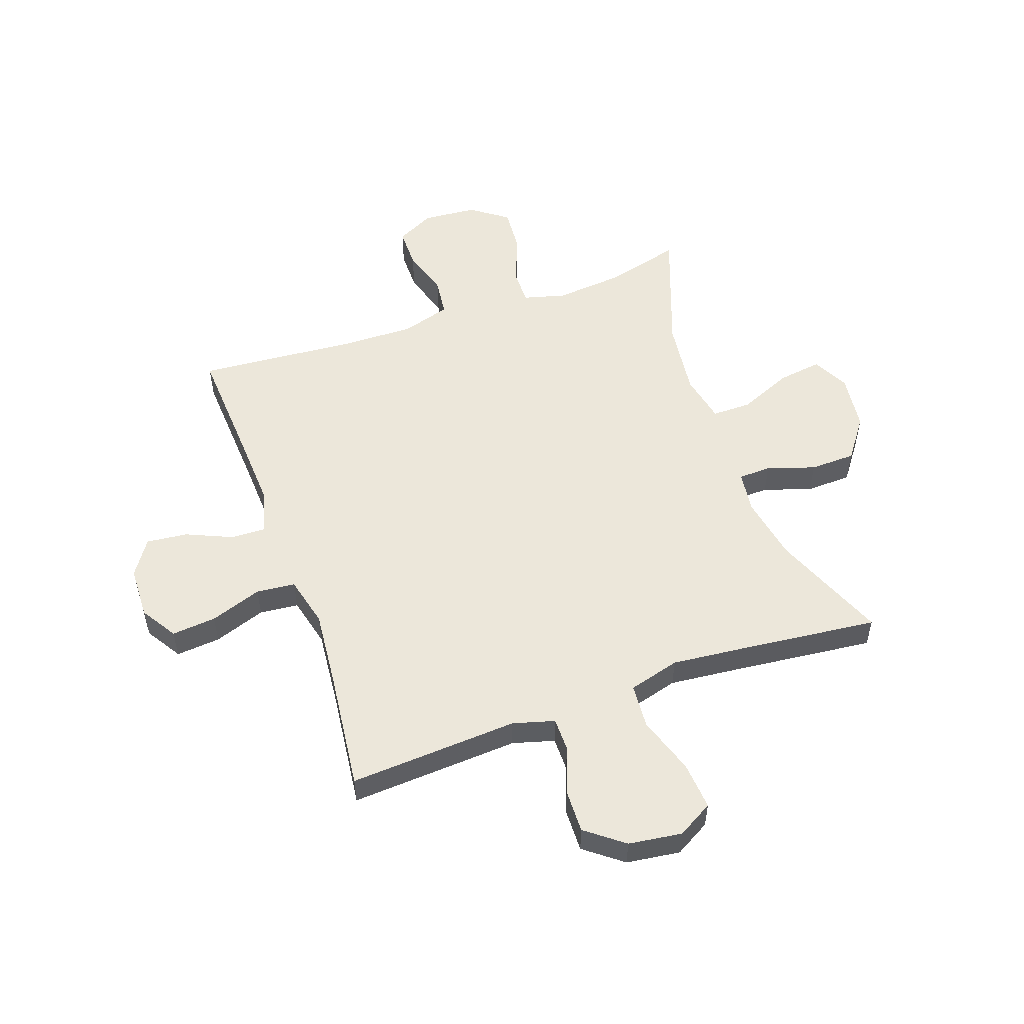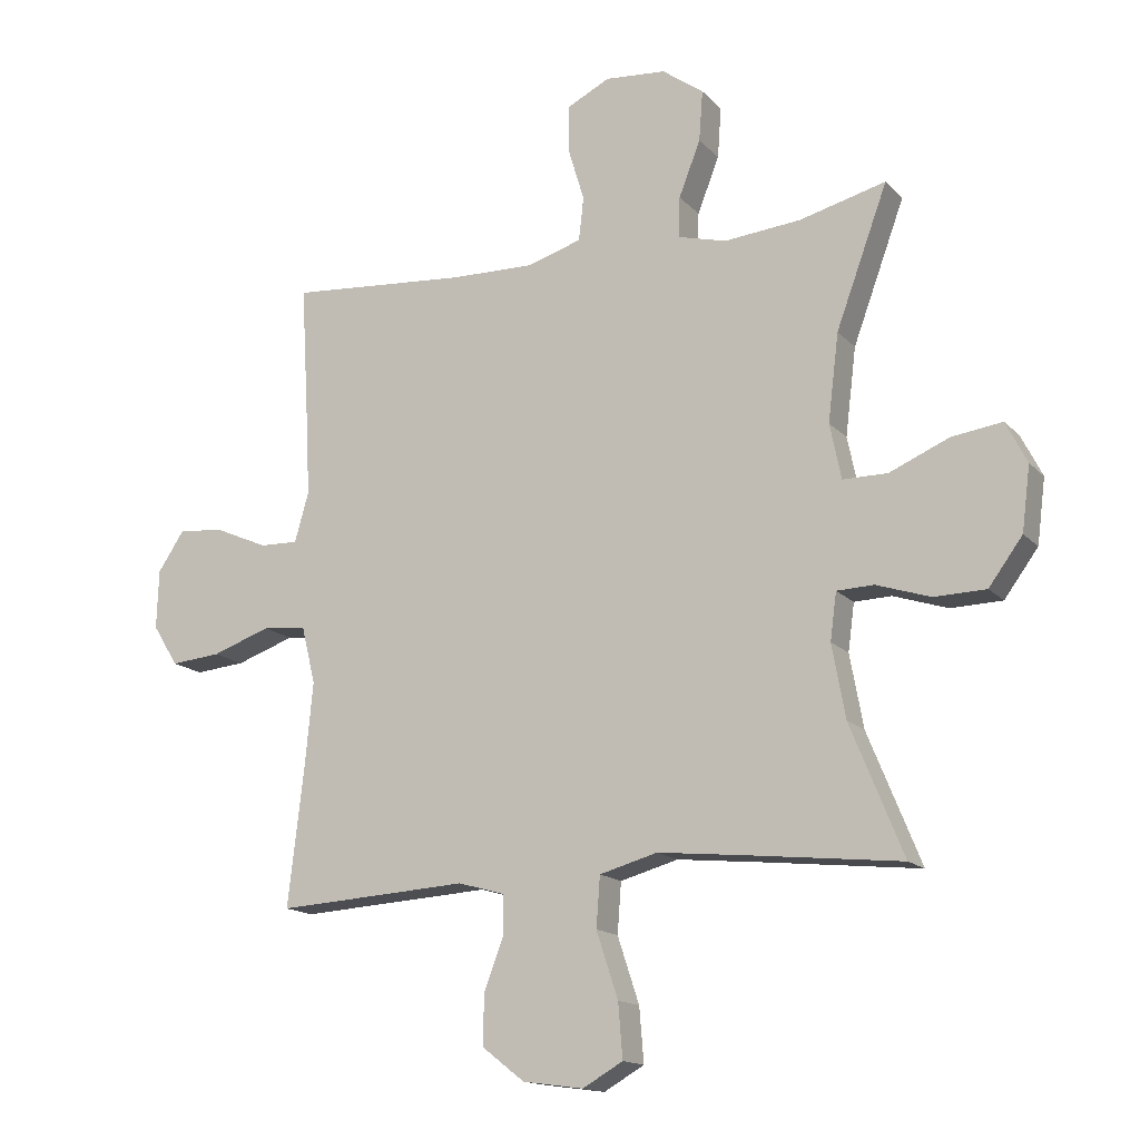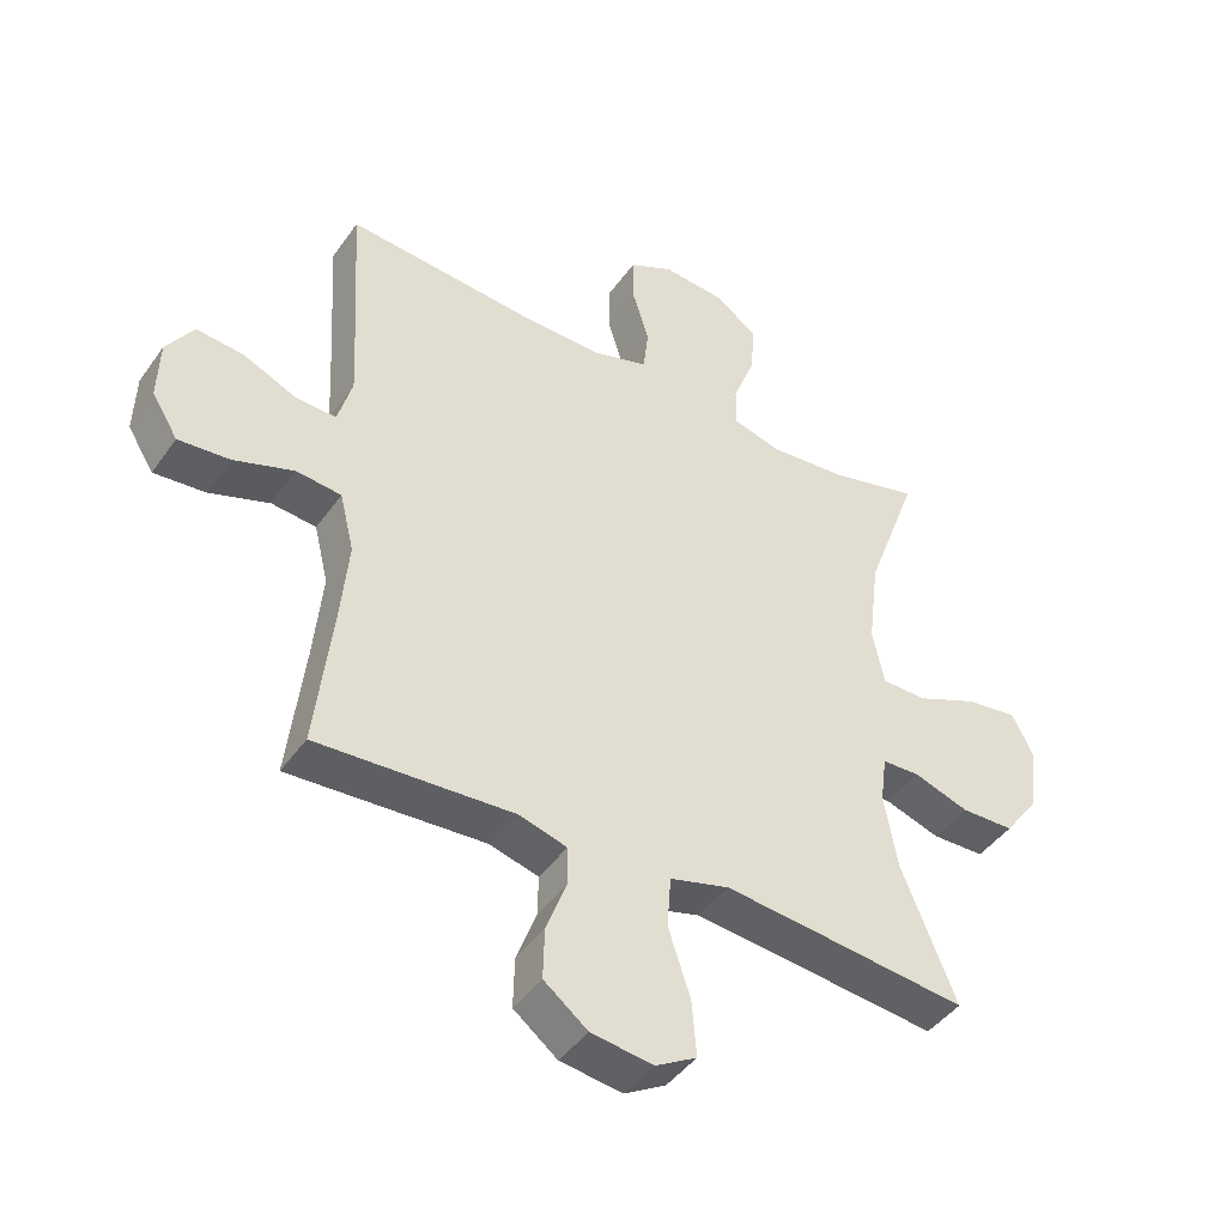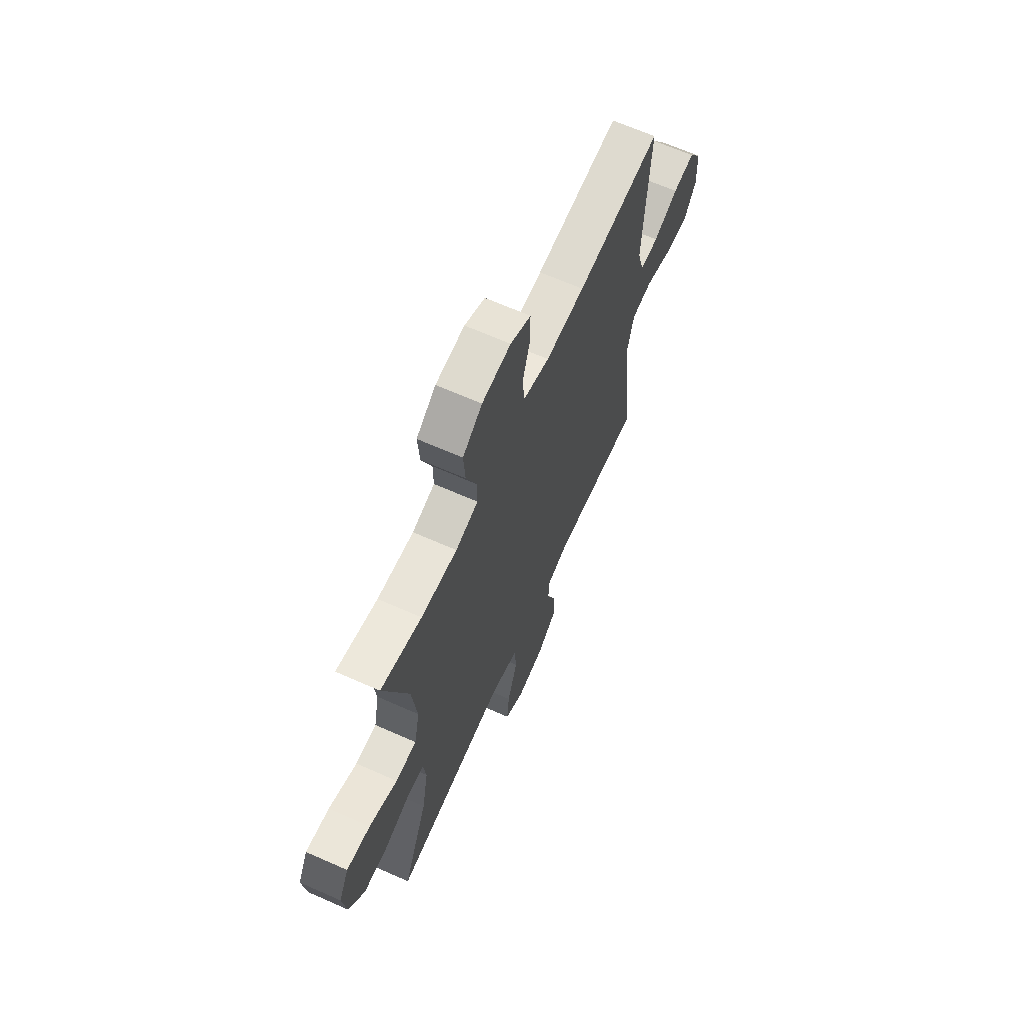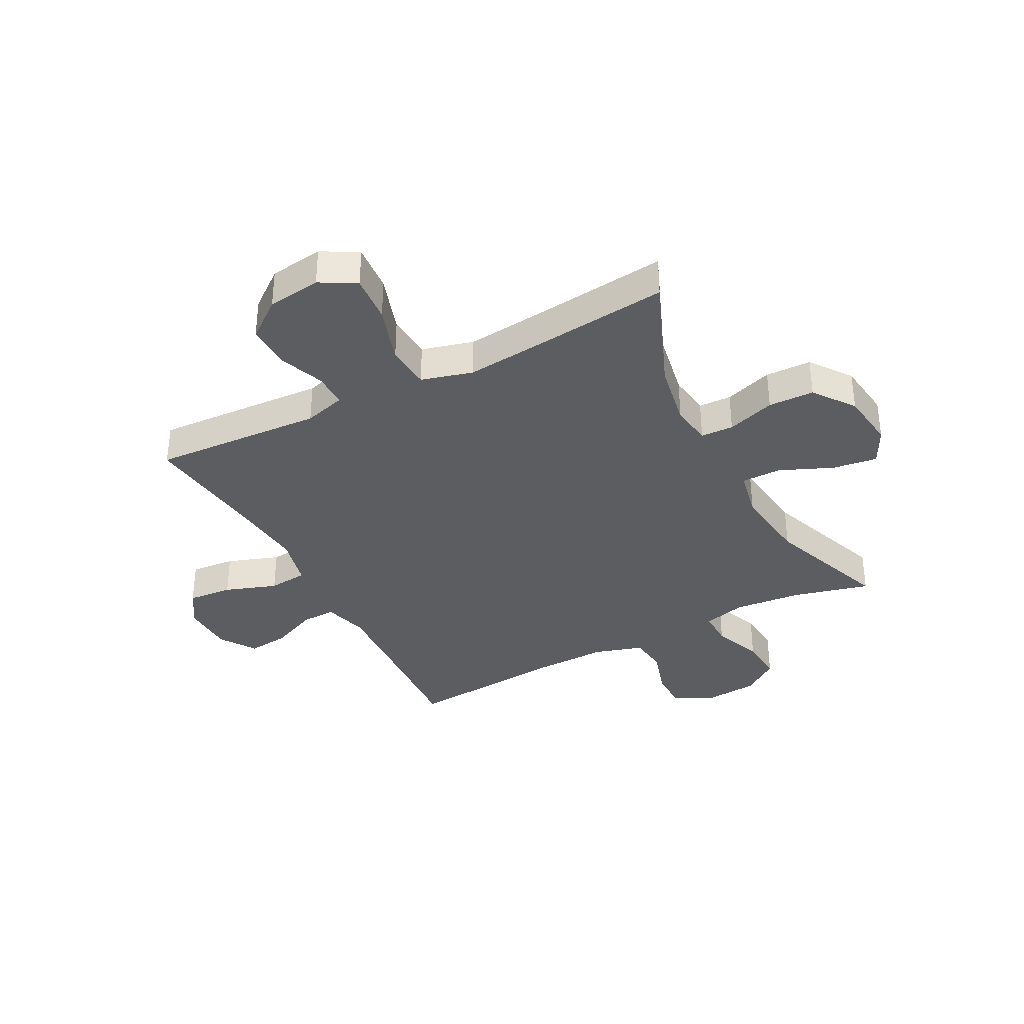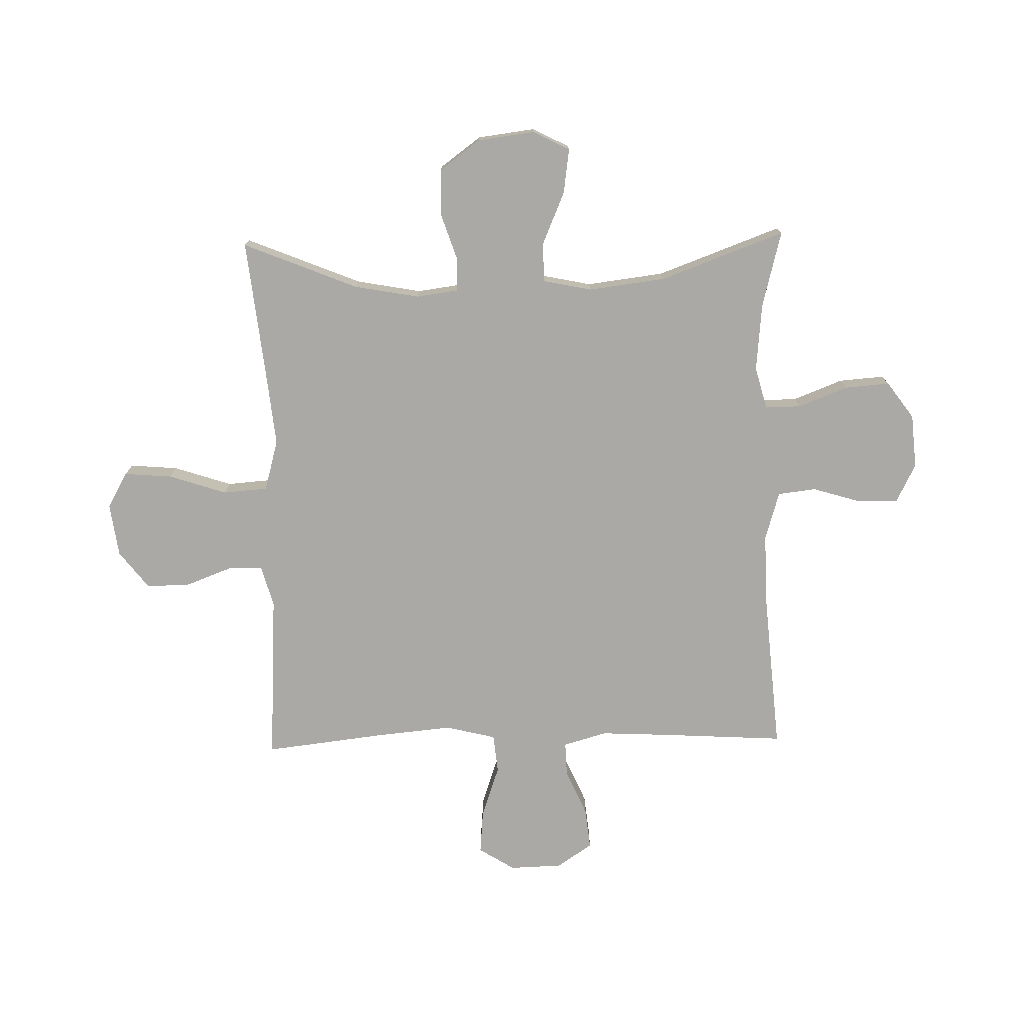
<metadata>
{"format":"obj","ext":"obj","renderer":"f3d","projection":"perspective","resolution":1024,"background":"white","views":[{"elev":53.5,"azim":160.5,"up":"+Y"},{"elev":-15.2,"azim":-153.2,"up":"+Z"},{"elev":-44.0,"azim":147.2,"up":"+Z"},{"elev":66.1,"azim":-66.0,"up":"+Z"},{"elev":-35.7,"azim":-152.3,"up":"+Y"},{"elev":-75.6,"azim":-88.7,"up":"+Y"}]}
</metadata>
<code>
v -0.5 0.07 0.5
v -0.364 0.07 0.465
v -0.244 0.07 0.454
v -0.169 0.07 0.474
v -0.17 0.07 0.538
v -0.204 0.07 0.625
v -0.21 0.07 0.705
v -0.145 0.07 0.752
v -0.049 0.07 0.76
v 0.019 0.07 0.726
v 0.019 0.07 0.654
v -0.007 0.07 0.568
v 0.001 0.07 0.5
v 0.088 0.07 0.474
v 0.218 0.07 0.477
v 0.5 0.07 0.5
v 0.487 0.07 0.28
v 0.481 0.07 0.159
v 0.503 0.07 0.081
v 0.564 0.07 0.083
v 0.646 0.07 0.119
v 0.719 0.07 0.127
v 0.761 0.07 0.064
v 0.764 0.07 -0.029
v 0.724 0.07 -0.093
v 0.645 0.07 -0.086
v 0.553 0.07 -0.054
v 0.484 0.07 -0.061
v 0.462 0.07 -0.151
v 0.475 0.07 -0.287
v 0.5 0.07 -0.5
v 0.314 0.07 -0.489
v 0.199 0.07 -0.482
v 0.125 0.07 -0.503
v 0.125 0.07 -0.563
v 0.156 0.07 -0.645
v 0.158 0.07 -0.723
v 0.091 0.07 -0.775
v -0.004 0.07 -0.788
v -0.067 0.07 -0.752
v -0.06 0.07 -0.667
v -0.026 0.07 -0.564
v -0.032 0.07 -0.485
v -0.123 0.07 -0.46
v -0.261 0.07 -0.474
v -0.5 0.07 -0.5
v -0.417 0.07 -0.296
v -0.396 0.07 -0.181
v -0.406 0.07 -0.107
v -0.464 0.07 -0.105
v -0.549 0.07 -0.133
v -0.63 0.07 -0.131
v -0.683 0.07 -0.059
v -0.696 0.07 0.042
v -0.663 0.07 0.107
v -0.584 0.07 0.096
v -0.49 0.07 0.056
v -0.42 0.07 0.056
v -0.402 0.07 0.143
v -0.419 0.07 0.28
v -0.5 0 0.5
v -0.364 0 0.465
v -0.244 0 0.454
v -0.169 0 0.474
v -0.17 0 0.538
v -0.204 0 0.625
v -0.21 0 0.705
v -0.145 0 0.752
v -0.049 0 0.76
v 0.019 0 0.726
v 0.019 0 0.654
v -0.007 0 0.568
v 0.001 0 0.5
v 0.088 0 0.474
v 0.218 0 0.477
v 0.5 0 0.5
v 0.487 0 0.28
v 0.481 0 0.159
v 0.503 0 0.081
v 0.564 0 0.083
v 0.646 0 0.119
v 0.719 0 0.127
v 0.761 0 0.064
v 0.764 0 -0.029
v 0.724 0 -0.093
v 0.645 0 -0.086
v 0.553 0 -0.054
v 0.484 0 -0.061
v 0.462 0 -0.151
v 0.475 0 -0.287
v 0.5 0 -0.5
v 0.314 0 -0.489
v 0.199 0 -0.482
v 0.125 0 -0.503
v 0.125 0 -0.563
v 0.156 0 -0.645
v 0.158 0 -0.723
v 0.091 0 -0.775
v -0.004 0 -0.788
v -0.067 0 -0.752
v -0.06 0 -0.667
v -0.026 0 -0.564
v -0.032 0 -0.485
v -0.123 0 -0.46
v -0.261 0 -0.474
v -0.5 0 -0.5
v -0.417 0 -0.296
v -0.396 0 -0.181
v -0.406 0 -0.107
v -0.464 0 -0.105
v -0.549 0 -0.133
v -0.63 0 -0.131
v -0.683 0 -0.059
v -0.696 0 0.042
v -0.663 0 0.107
v -0.584 0 0.096
v -0.49 0 0.056
v -0.42 0 0.056
v -0.402 0 0.143
v -0.419 0 0.28
f 55 56 57
f 54 55 57
f 53 54 57
f 52 53 57
f 51 52 57
f 50 51 57
f 49 50 57 58
f 48 49 58 59
f 45 46 47
f 44 45 47 48
f 43 44 48 59
f 40 41 42
f 39 40 42
f 38 39 42
f 37 38 42
f 36 37 42
f 35 36 42
f 34 35 42 43
f 43 59 60
f 34 43 60
f 33 34 60
f 60 1 2
f 33 60 2
f 32 33 2
f 31 32 2
f 30 31 2
f 25 26 27
f 24 25 27
f 23 24 27
f 22 23 27
f 21 22 27
f 20 21 27
f 19 20 27 28
f 18 19 28 29
f 15 16 17
f 17 18 29
f 15 17 29
f 14 15 29
f 10 11 12
f 9 10 12
f 8 9 12
f 7 8 12
f 6 7 12
f 5 6 12
f 4 5 12 13
f 14 29 30
f 13 14 30
f 4 13 30
f 3 4 30
f 2 3 30
f 117 116 115
f 117 115 114
f 117 114 113
f 117 113 112
f 117 112 111
f 117 111 110
f 118 117 110 109
f 119 118 109 108
f 107 106 105
f 108 107 105 104
f 119 108 104 103
f 102 101 100
f 102 100 99
f 102 99 98
f 102 98 97
f 102 97 96
f 102 96 95
f 103 102 95 94
f 120 119 103
f 120 103 94
f 120 94 93
f 62 61 120
f 62 120 93
f 62 93 92
f 62 92 91
f 62 91 90
f 87 86 85
f 87 85 84
f 87 84 83
f 87 83 82
f 87 82 81
f 87 81 80
f 88 87 80 79
f 89 88 79 78
f 77 76 75
f 89 78 77
f 89 77 75
f 89 75 74
f 72 71 70
f 72 70 69
f 72 69 68
f 72 68 67
f 72 67 66
f 72 66 65
f 73 72 65 64
f 90 89 74
f 90 74 73
f 90 73 64
f 90 64 63
f 90 63 62
f 1 61 62 2
f 2 62 63 3
f 3 63 64 4
f 4 64 65 5
f 5 65 66 6
f 6 66 67 7
f 7 67 68 8
f 8 68 69 9
f 9 69 70 10
f 10 70 71 11
f 11 71 72 12
f 12 72 73 13
f 13 73 74 14
f 14 74 75 15
f 15 75 76 16
f 16 76 77 17
f 17 77 78 18
f 18 78 79 19
f 19 79 80 20
f 20 80 81 21
f 21 81 82 22
f 22 82 83 23
f 23 83 84 24
f 24 84 85 25
f 25 85 86 26
f 26 86 87 27
f 27 87 88 28
f 28 88 89 29
f 29 89 90 30
f 30 90 91 31
f 31 91 92 32
f 32 92 93 33
f 33 93 94 34
f 34 94 95 35
f 35 95 96 36
f 36 96 97 37
f 37 97 98 38
f 38 98 99 39
f 39 99 100 40
f 40 100 101 41
f 41 101 102 42
f 42 102 103 43
f 43 103 104 44
f 44 104 105 45
f 45 105 106 46
f 46 106 107 47
f 47 107 108 48
f 48 108 109 49
f 49 109 110 50
f 50 110 111 51
f 51 111 112 52
f 52 112 113 53
f 53 113 114 54
f 54 114 115 55
f 55 115 116 56
f 56 116 117 57
f 57 117 118 58
f 58 118 119 59
f 59 119 120 60
f 60 120 61 1

</code>
